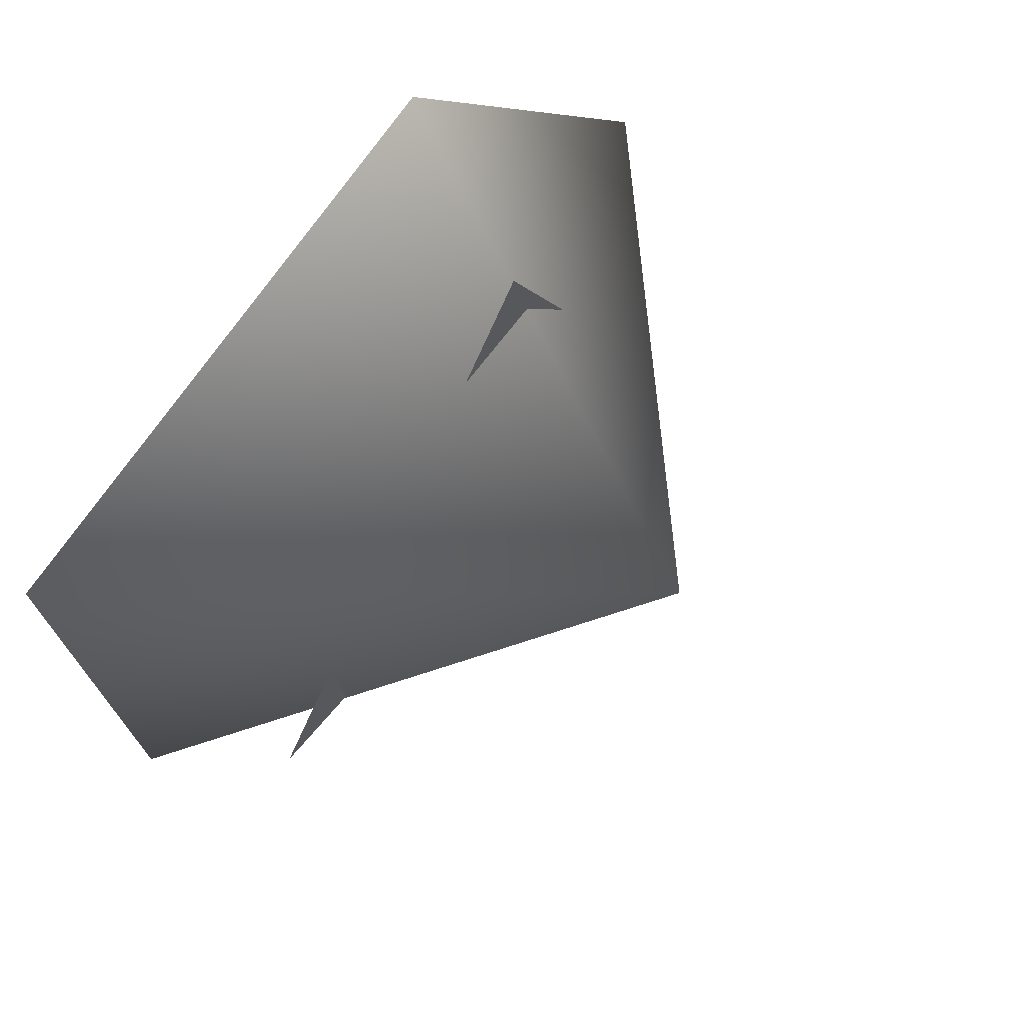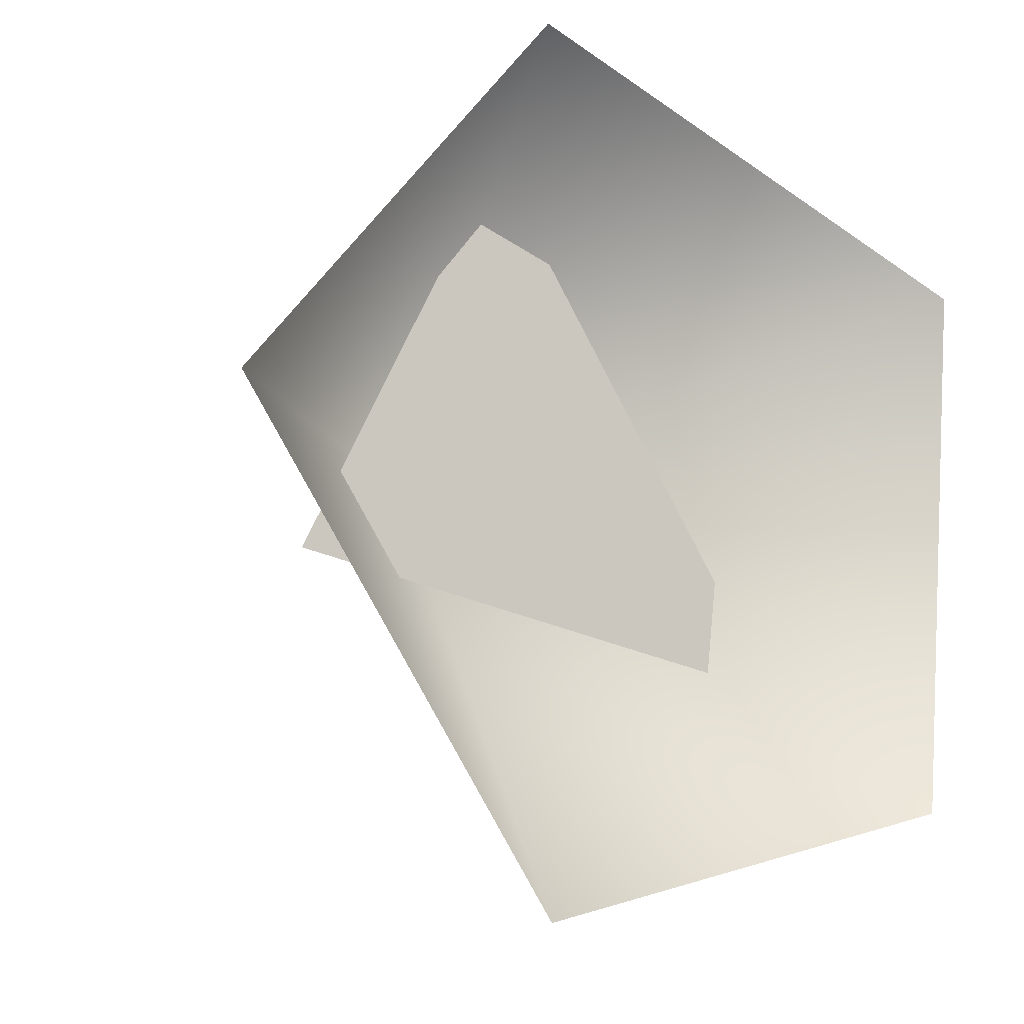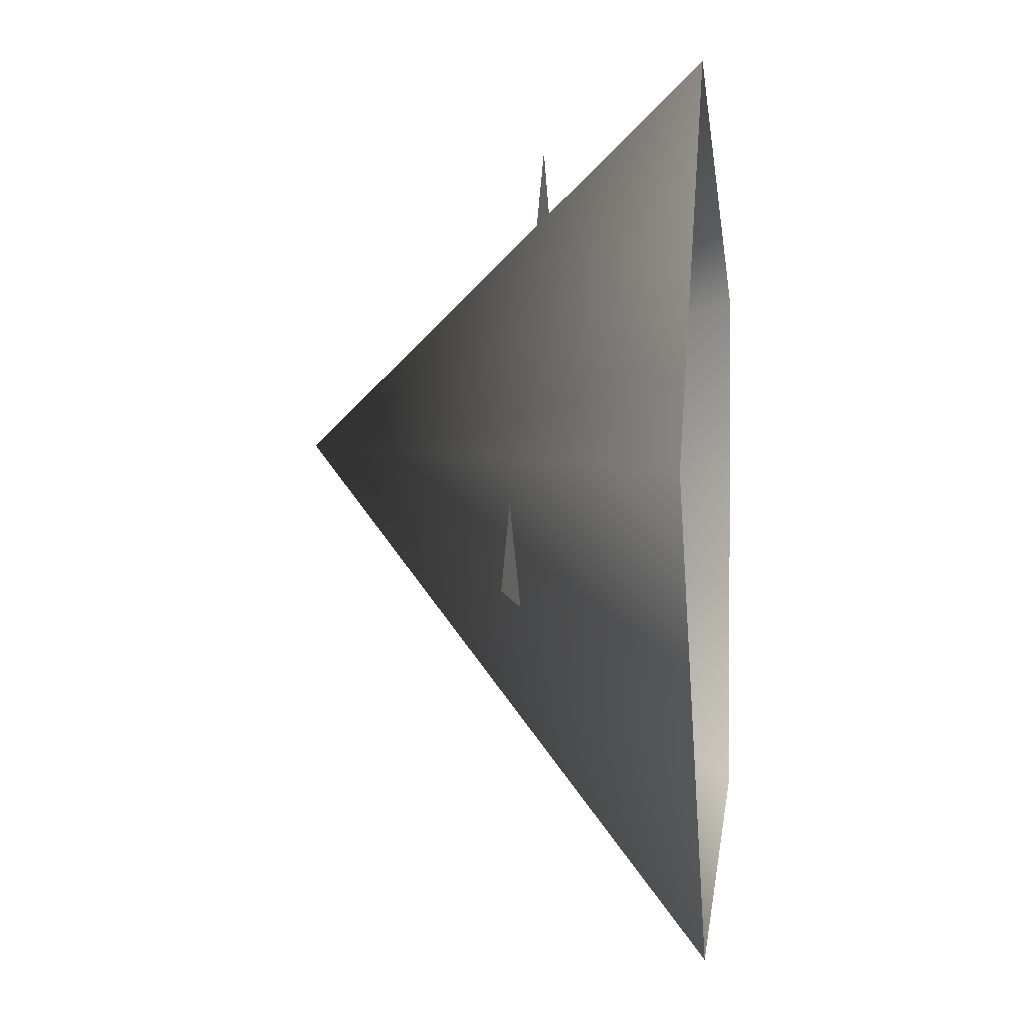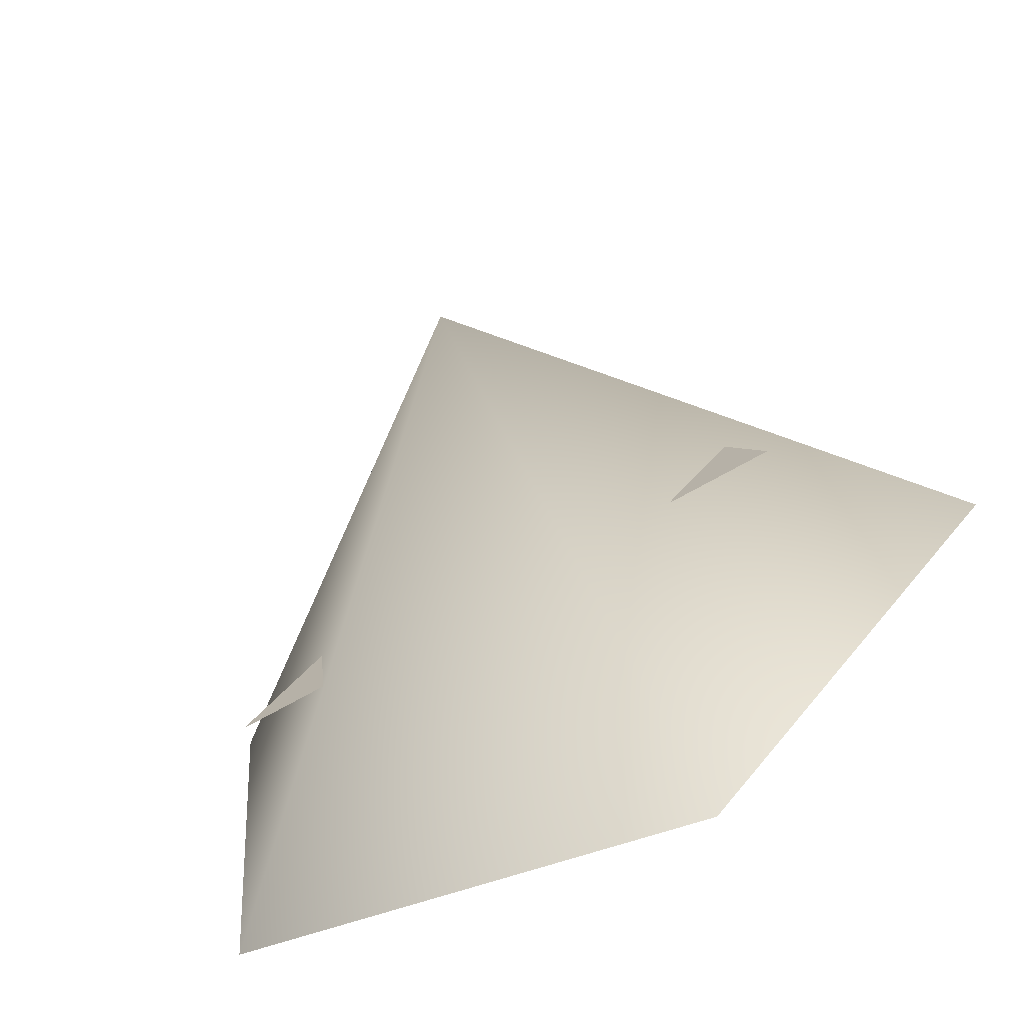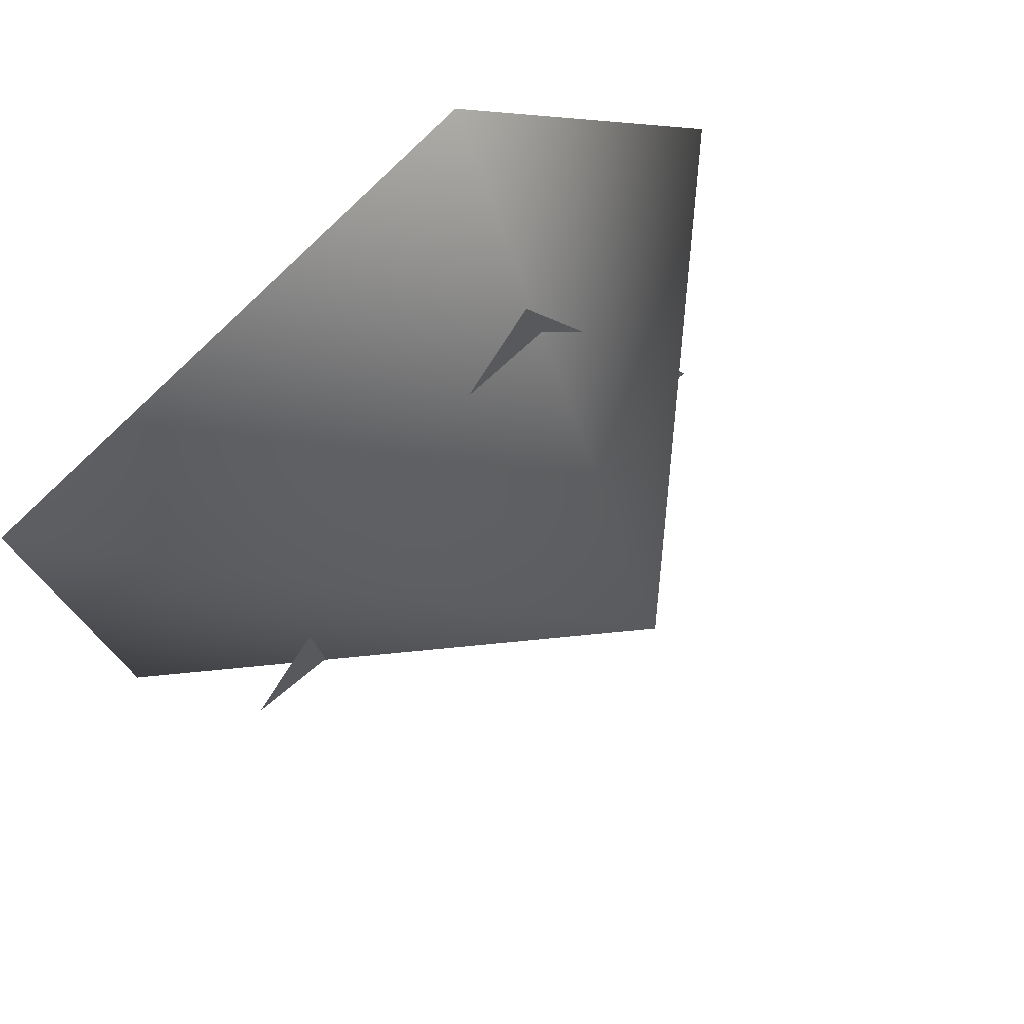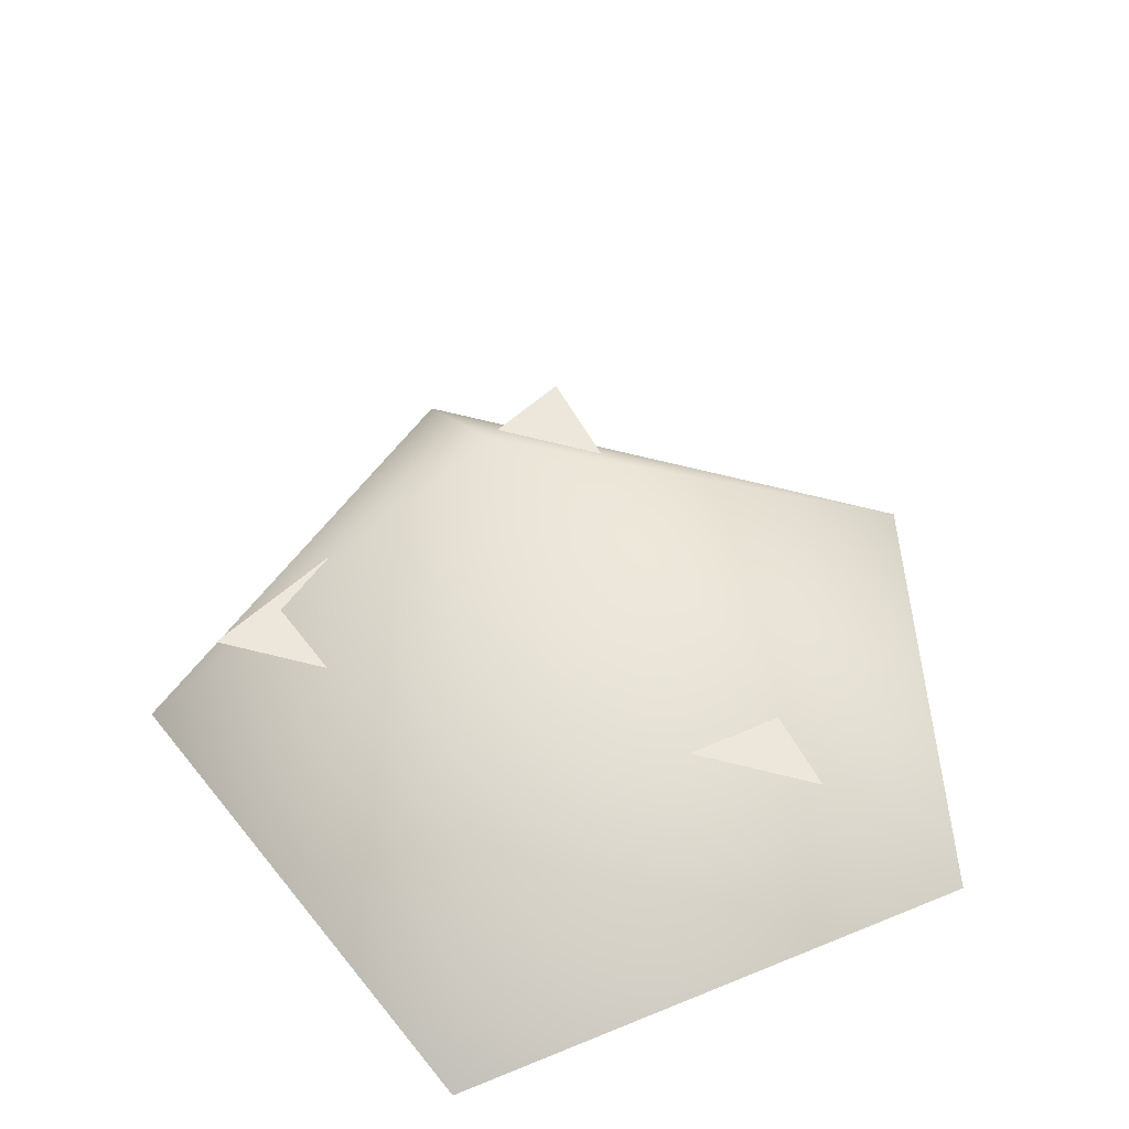
<metadata>
{"format":"obj","ext":"obj","renderer":"f3d","projection":"perspective","resolution":1024,"background":"white","views":[{"elev":65.1,"azim":-50.0,"up":"+Y"},{"elev":-14.6,"azim":144.1,"up":"+Y"},{"elev":-1.7,"azim":97.9,"up":"+Y"},{"elev":-72.3,"azim":25.2,"up":"+Y"},{"elev":69.8,"azim":-39.7,"up":"+Y"},{"elev":51.0,"azim":-108.9,"up":"+Z"}]}
</metadata>
<code>
o Bush
v 0.07089 0.005678 -0.001639
v 0.02187 -0.06179 -0.001639
v -0.04967 -0.04178 -0.001639
v -0.05745 0.04163 -0.001639
v 0.02187 0.0674 -0.001639
v 0.008792 0.01298 0.05815
v 0.01397 0.05603 0.02247
v -0.03935 -0.02102 0.02186
v 0.04585 -0.009107 0.0243
f 9 8 7
f 6 1 5
f 1 6 2
f 3 2 6
f 5 4 6
f 6 4 3

</code>
